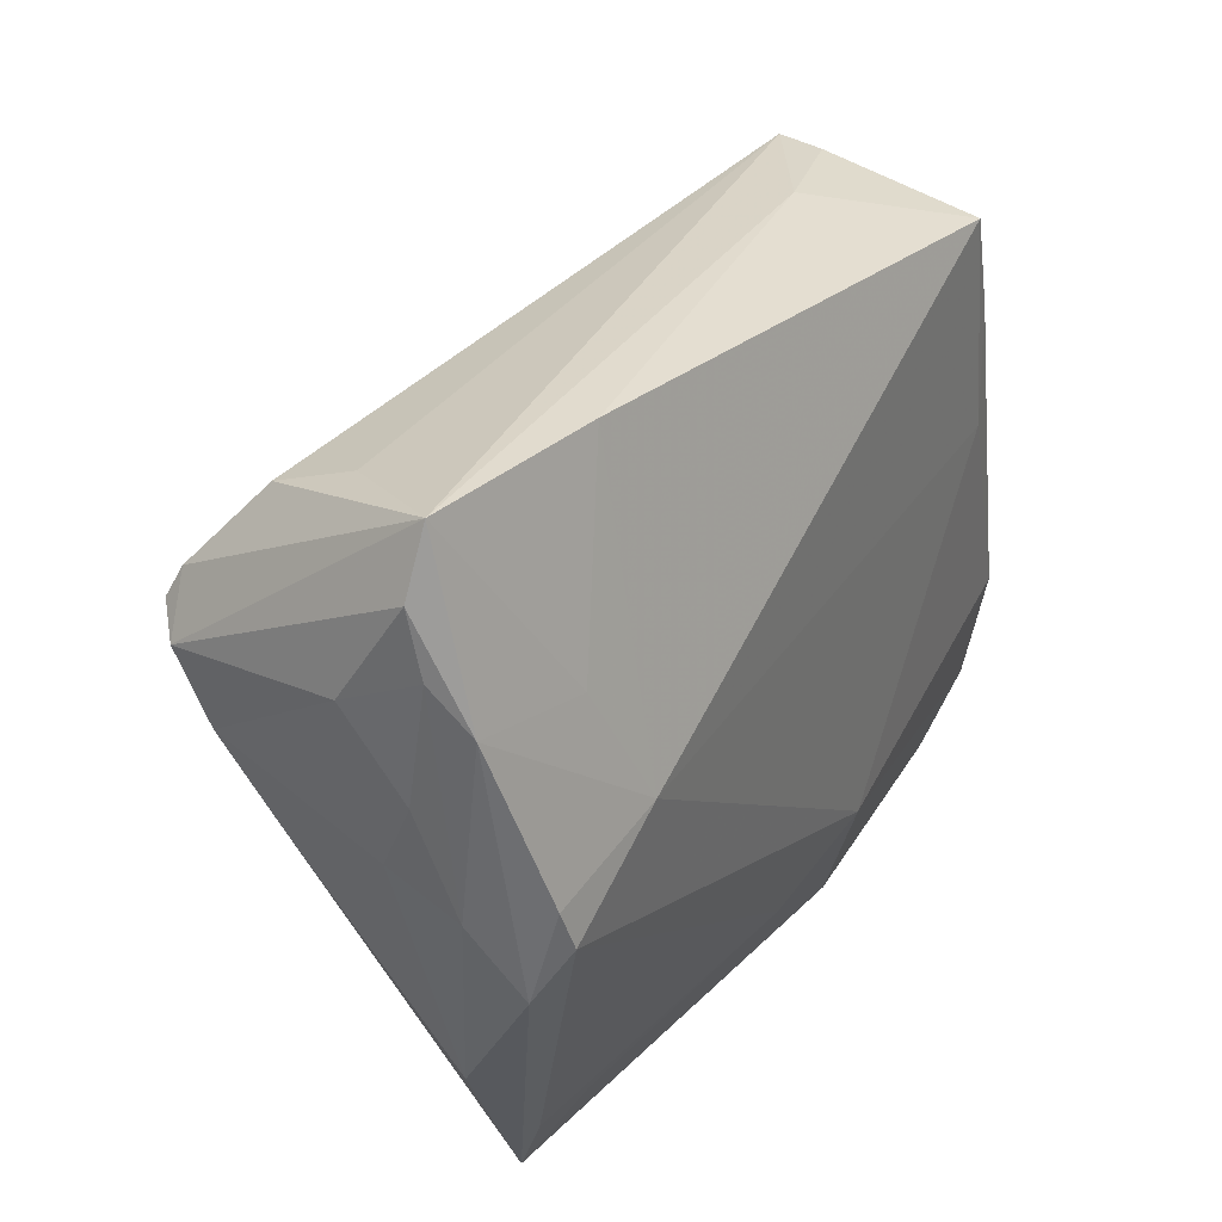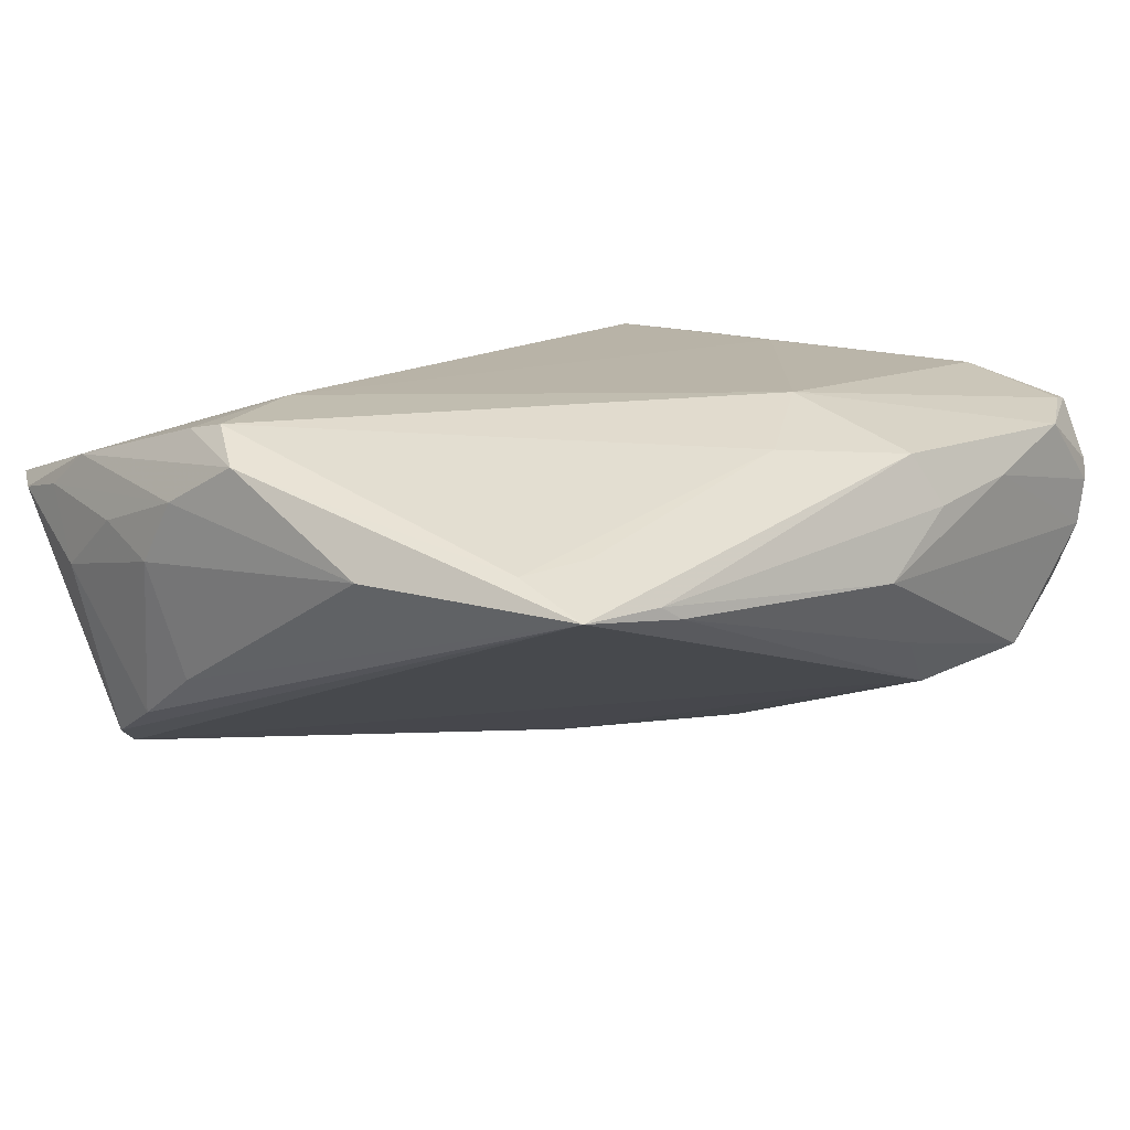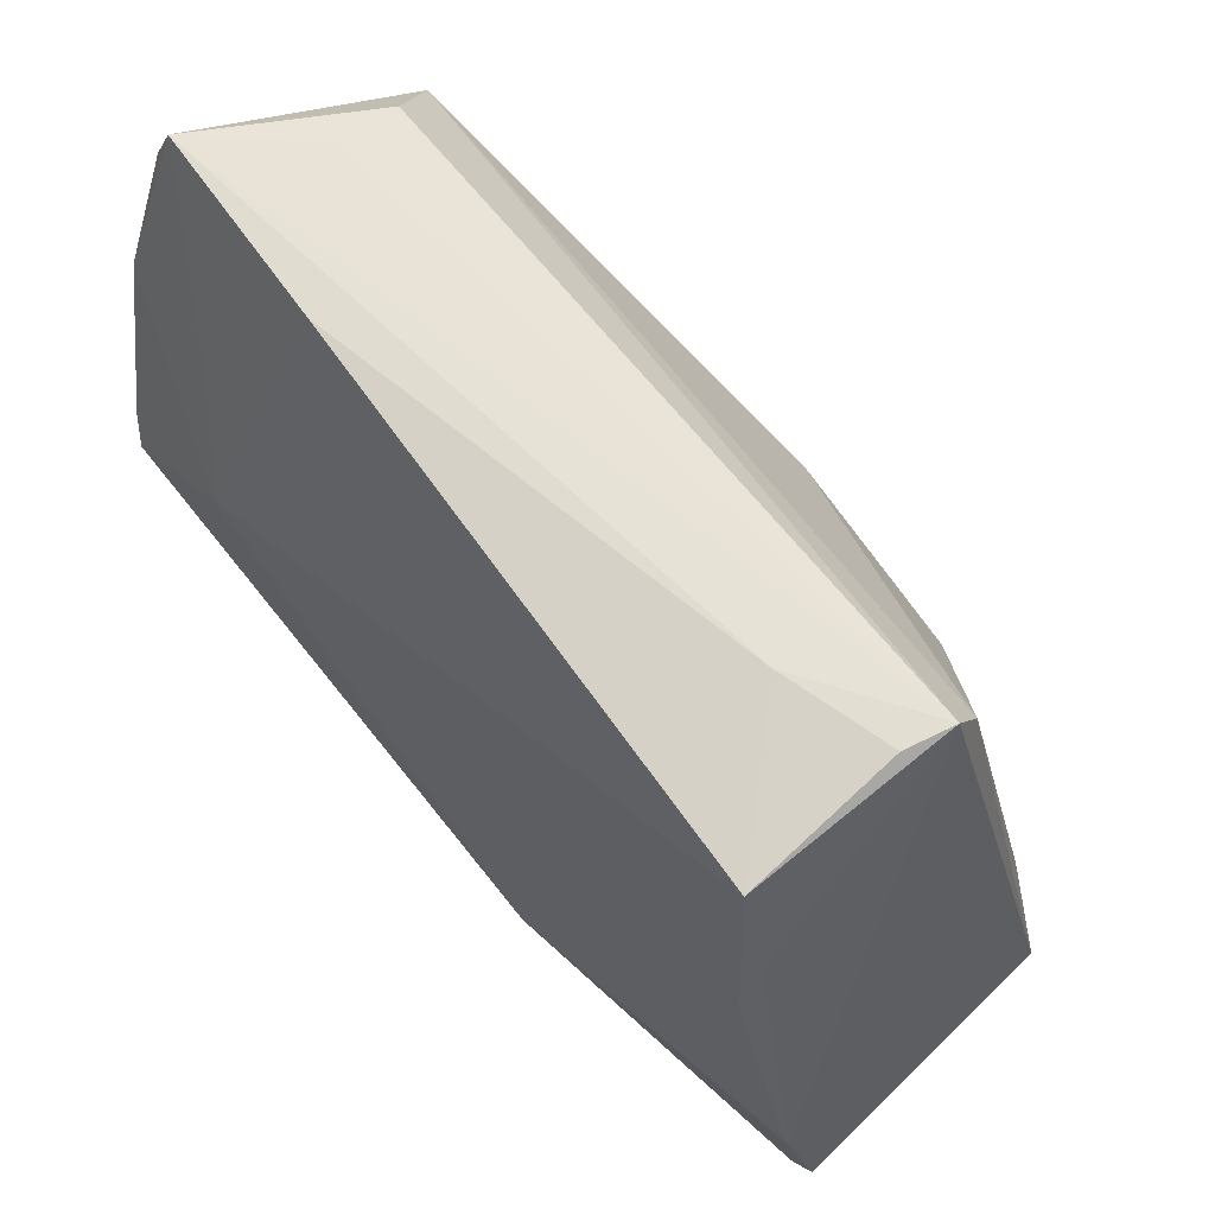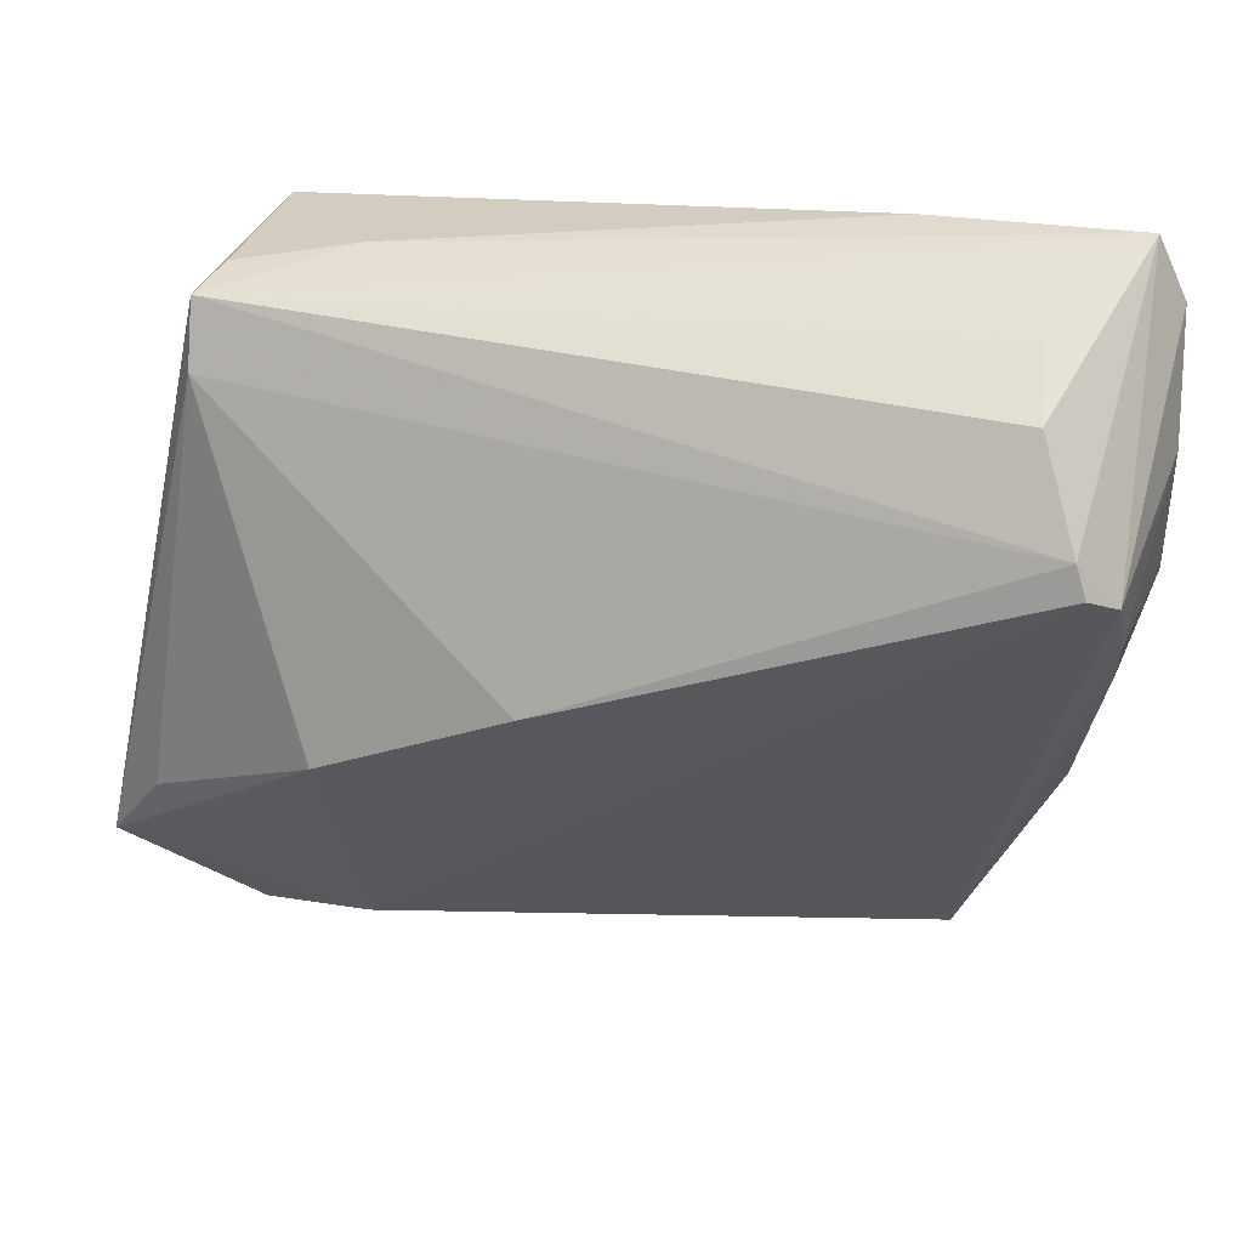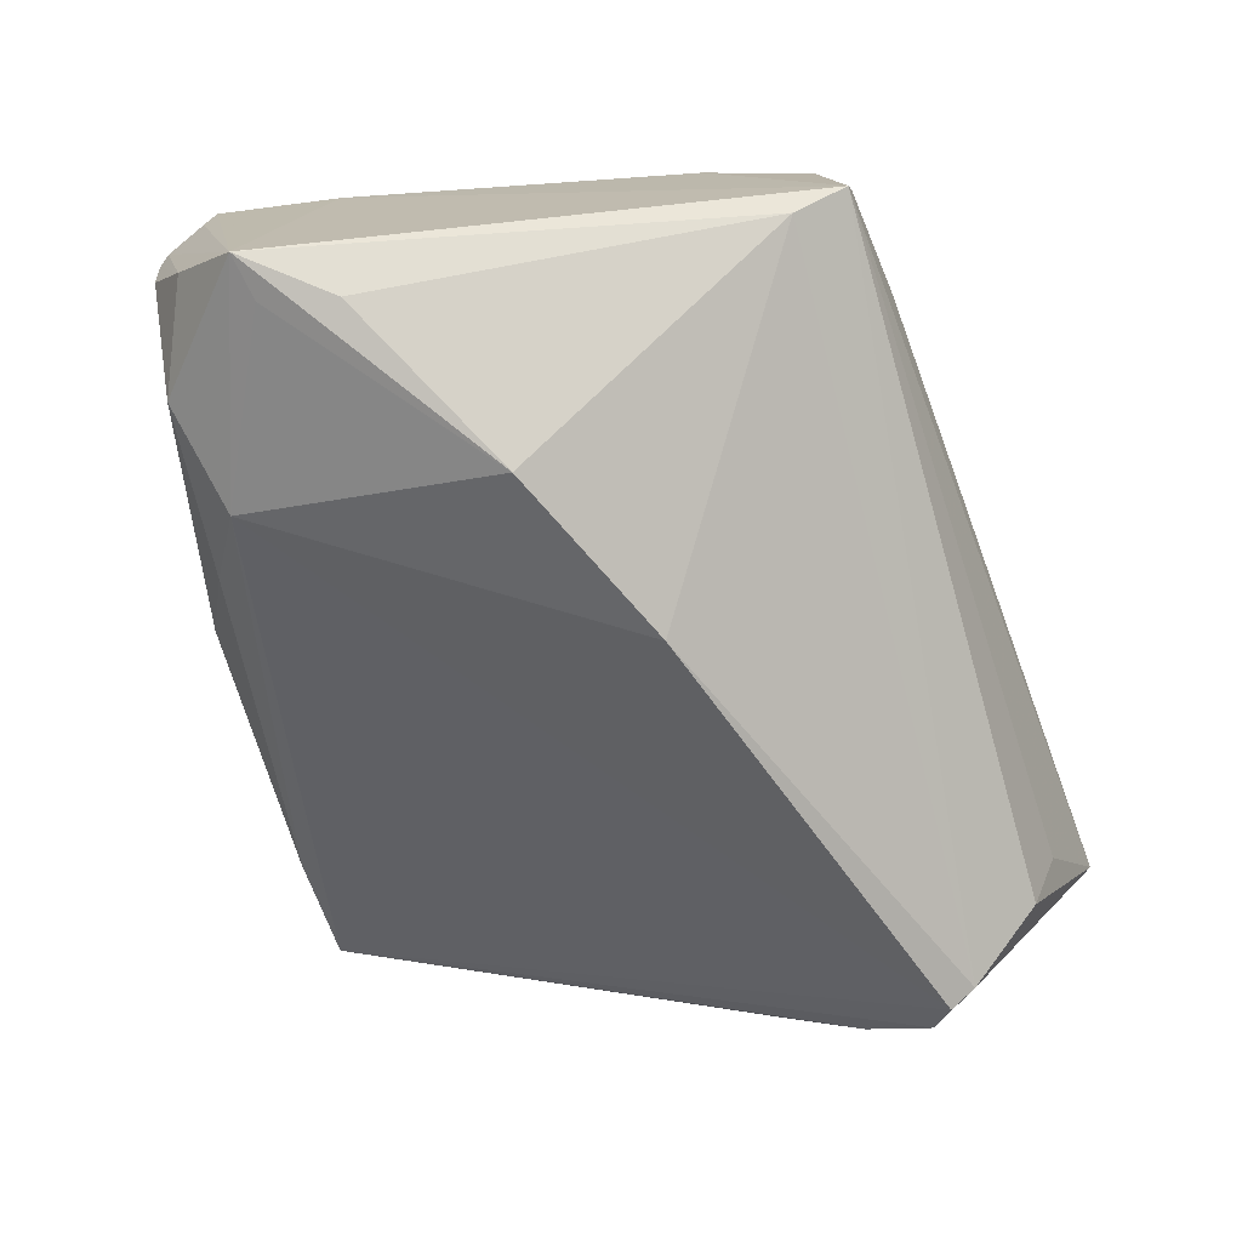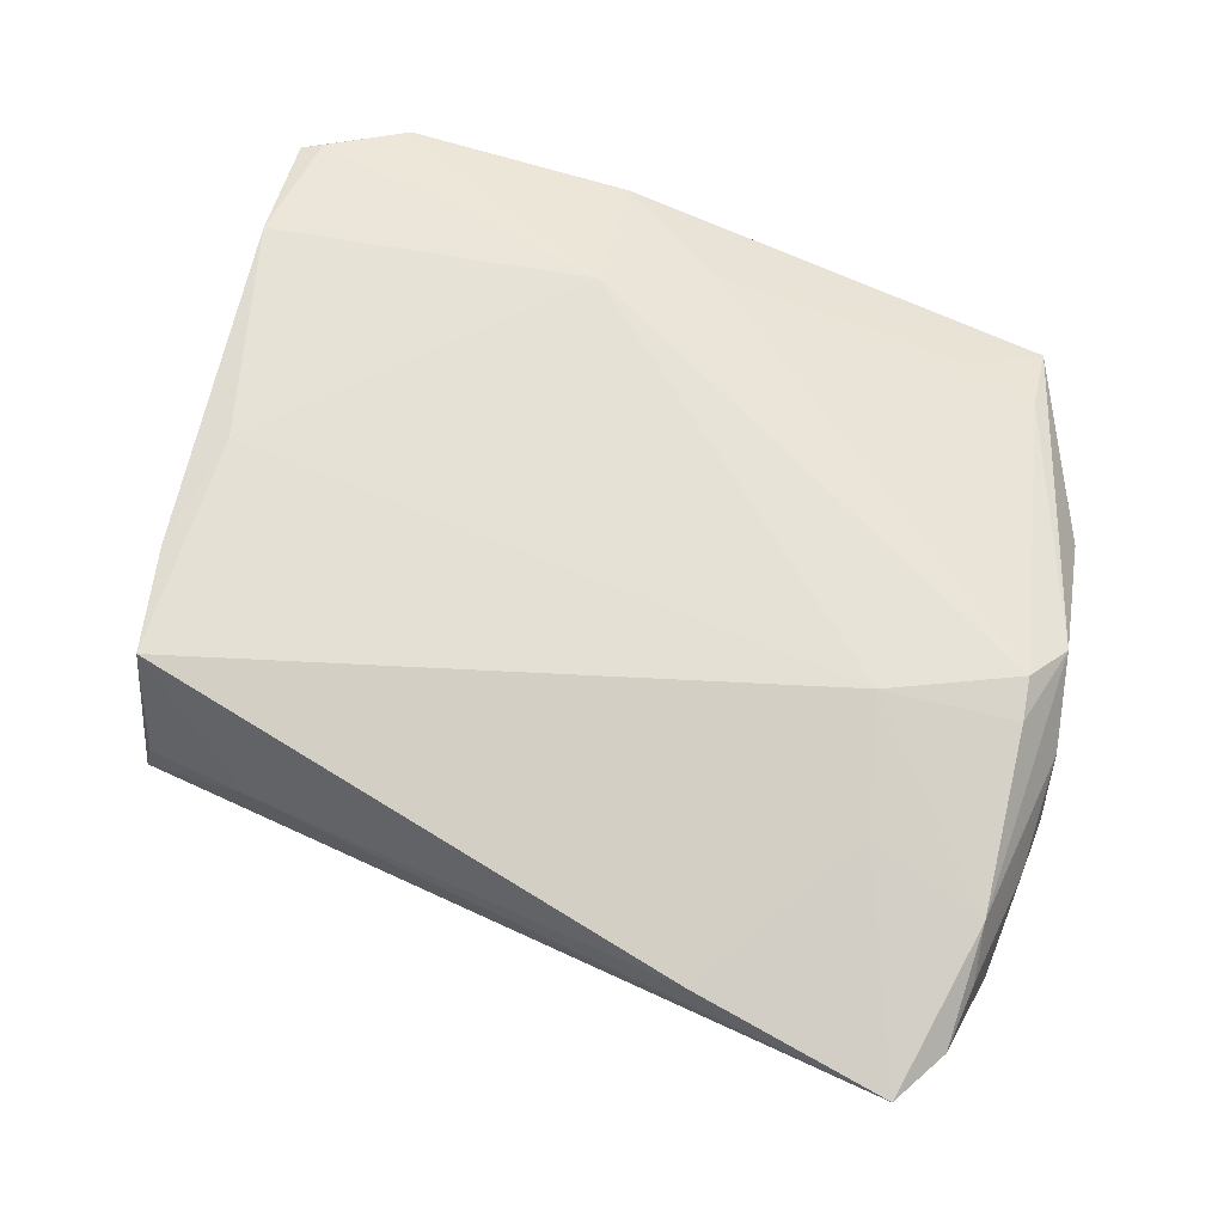
<metadata>
{"format":"obj","ext":"obj","renderer":"f3d","projection":"perspective","resolution":1024,"background":"white","views":[{"elev":37.7,"azim":-59.5,"up":"+Y"},{"elev":16.0,"azim":-40.5,"up":"+Z"},{"elev":65.0,"azim":46.7,"up":"+Y"},{"elev":38.7,"azim":-166.8,"up":"+Y"},{"elev":-71.3,"azim":104.6,"up":"+Z"},{"elev":62.1,"azim":-158.1,"up":"+Z"}]}
</metadata>
<code>
v 0.02455 0.03611 0.00156
v 0.04915 -0.02637 -0.01711
v 0.006644 -0.04424 0.002243
v 0.02293 -0.03482 -0.01463
v -0.04773 0.04381 0.006861
v -0.03308 0.009446 0.01942
v -0.02353 -0.0437 0.004254
v 0.03653 0.0316 0.01634
v 0.02332 -0.004522 -0.02703
v 0.04899 -0.03261 0.01464
v -0.05095 0.03727 0.006668
v 0.01593 -0.04278 0.008891
v -0.04945 0.006489 -0.009303
v 0.02709 -0.04166 0.01032
v -0.02588 0.04138 0.009408
v 0.03795 0.02766 -0.0111
v -0.04637 0.002465 0.01925
v 0.04864 -0.03376 0.01126
v 0.03858 0.006093 0.01744
v 0.01017 -0.02541 0.01942
v -0.004328 -0.02528 0.01738
v 0.003012 0.005499 -0.02703
v 0.03848 0.03375 -0.007277
v -0.04055 0.03567 -0.01369
v -0.04921 0.02185 -0.01931
v -0.02612 -0.04345 0.005935
v -0.00028 -0.03291 0.0158
v 0.04694 -0.0195 0.01727
v -0.04607 -0.02048 0.007006
v -0.03963 0.03907 -0.005465
v -0.05135 0.005354 0.01106
v 0.04691 -0.03776 0.008341
v 0.04697 -0.03405 -0.006903
v -0.04623 0.0241 -0.02185
v -0.03571 -0.04295 0.006029
v 0.03537 -0.03802 -0.01195
v -0.05123 0.03036 0.008356
v -0.02892 -0.03626 0.009803
v -0.0498 0.01466 -0.01509
v 0.04544 -0.03842 0.0009941
v -0.03722 0.02239 0.01492
v 0.01482 -0.03978 -0.007148
v -0.04499 0.02712 -0.02062
v 0.04396 -0.02521 -0.01786
v 0.04262 -0.01672 -0.01979
v -0.0521 0.009591 0.003833
v -0.0521 0.02589 6.464e-05
v -0.0521 0.01717 0.00687
v -0.04907 -0.003362 0.01609
v 0.04611 -0.0386 0.006206
v 0.01277 -0.04068 0.01477
v -0.03686 -0.03464 0.009044
v 0.03972 0.01971 0.01646
v 0.0466 -0.03363 0.01511
v -0.05022 0.02547 0.01252
v 0.03693 0.03425 -0.001574
v -0.04731 0.00695 0.01821
v 0.03862 -0.03961 0.01411
f 33 36 2
f 2 36 4
f 4 44 2
f 1 23 5
f 43 5 24
f 24 23 43
f 34 4 35
f 2 23 28
f 17 20 6
f 52 49 35
f 17 49 52
f 35 4 7
f 55 41 5
f 55 6 41
f 5 11 55
f 55 11 37
f 8 1 15
f 15 1 5
f 5 41 15
f 15 6 8
f 41 6 15
f 8 23 56
f 56 1 8
f 23 1 56
f 5 23 30
f 30 24 5
f 23 24 30
f 35 13 39
f 2 44 9
f 44 4 9
f 29 13 35
f 35 49 29
f 46 39 13
f 13 29 46
f 20 28 19
f 8 6 19
f 19 6 20
f 53 23 8
f 53 28 23
f 8 19 53
f 53 19 28
f 10 18 2
f 2 28 10
f 21 20 17
f 36 3 42
f 3 7 42
f 42 4 36
f 42 7 4
f 40 3 36
f 36 33 40
f 33 50 40
f 32 50 33
f 2 18 32
f 32 33 2
f 18 10 32
f 57 49 17
f 57 55 49
f 17 6 57
f 6 55 57
f 25 34 35
f 35 39 25
f 25 11 5
f 25 5 43
f 43 34 25
f 16 23 2
f 43 23 16
f 31 29 49
f 31 46 29
f 31 48 46
f 49 55 31
f 31 55 37
f 37 48 31
f 35 51 27
f 27 51 20
f 20 21 27
f 17 52 27
f 27 21 17
f 26 7 3
f 3 12 26
f 35 7 26
f 26 51 35
f 26 12 51
f 54 28 20
f 54 10 28
f 50 32 58
f 20 51 58
f 58 54 20
f 58 32 10
f 10 54 58
f 2 9 45
f 45 16 2
f 9 16 45
f 43 16 22
f 22 16 9
f 22 34 43
f 4 34 22
f 22 9 4
f 37 11 47
f 47 48 37
f 11 25 47
f 46 48 47
f 39 46 47
f 47 25 39
f 38 52 35
f 35 27 38
f 38 27 52
f 50 58 14
f 3 40 14
f 14 40 50
f 14 12 3
f 51 12 14
f 14 58 51

</code>
